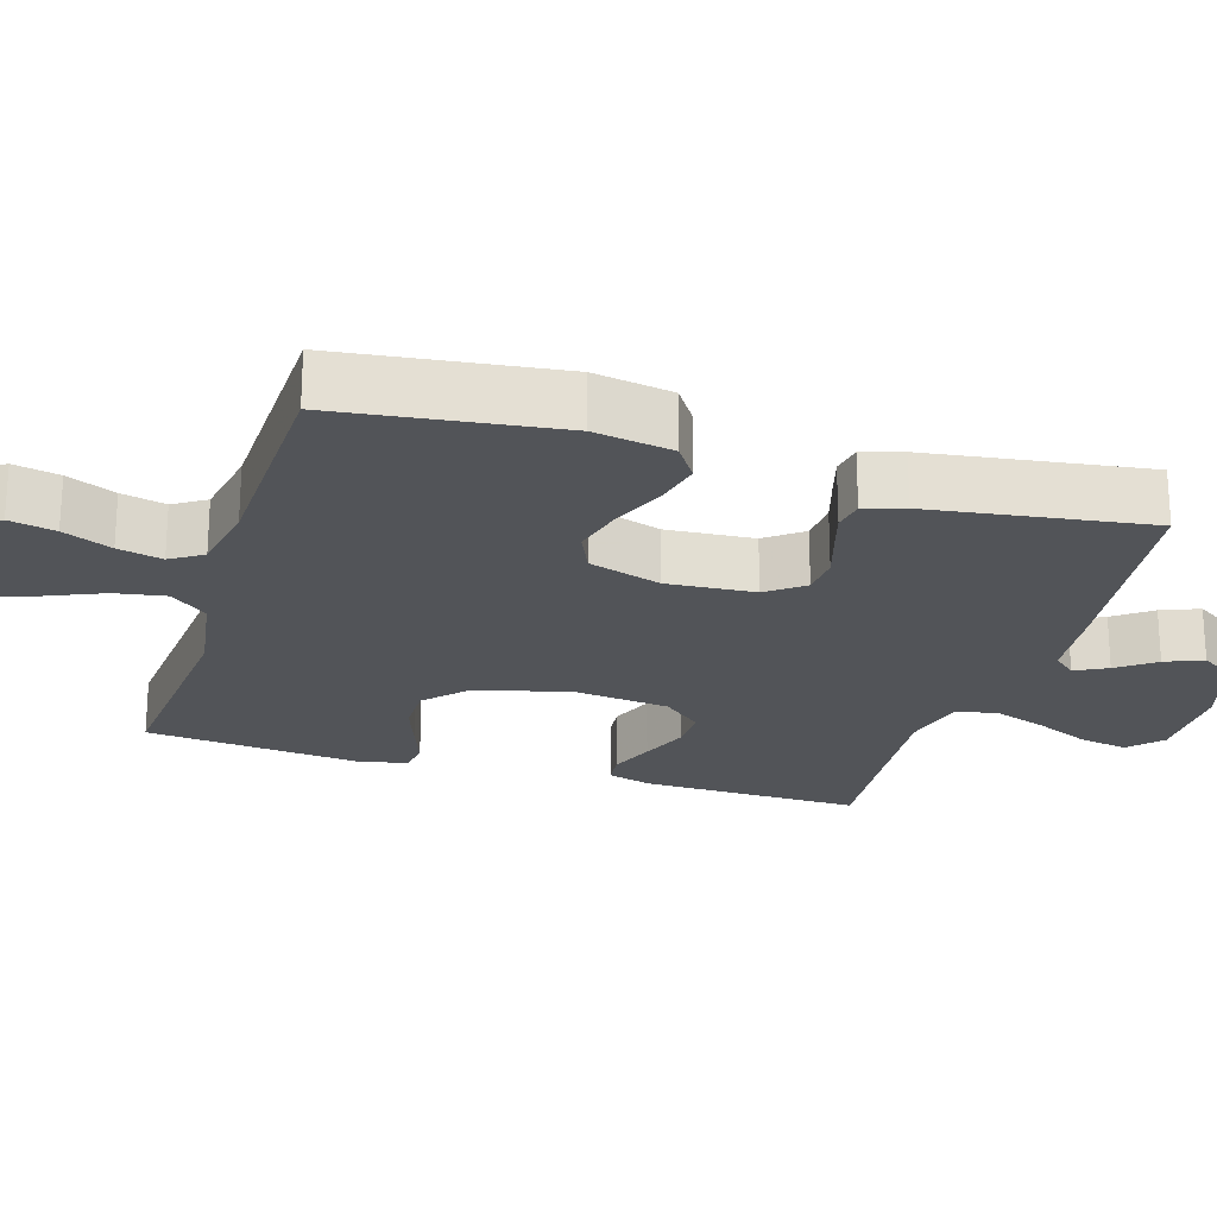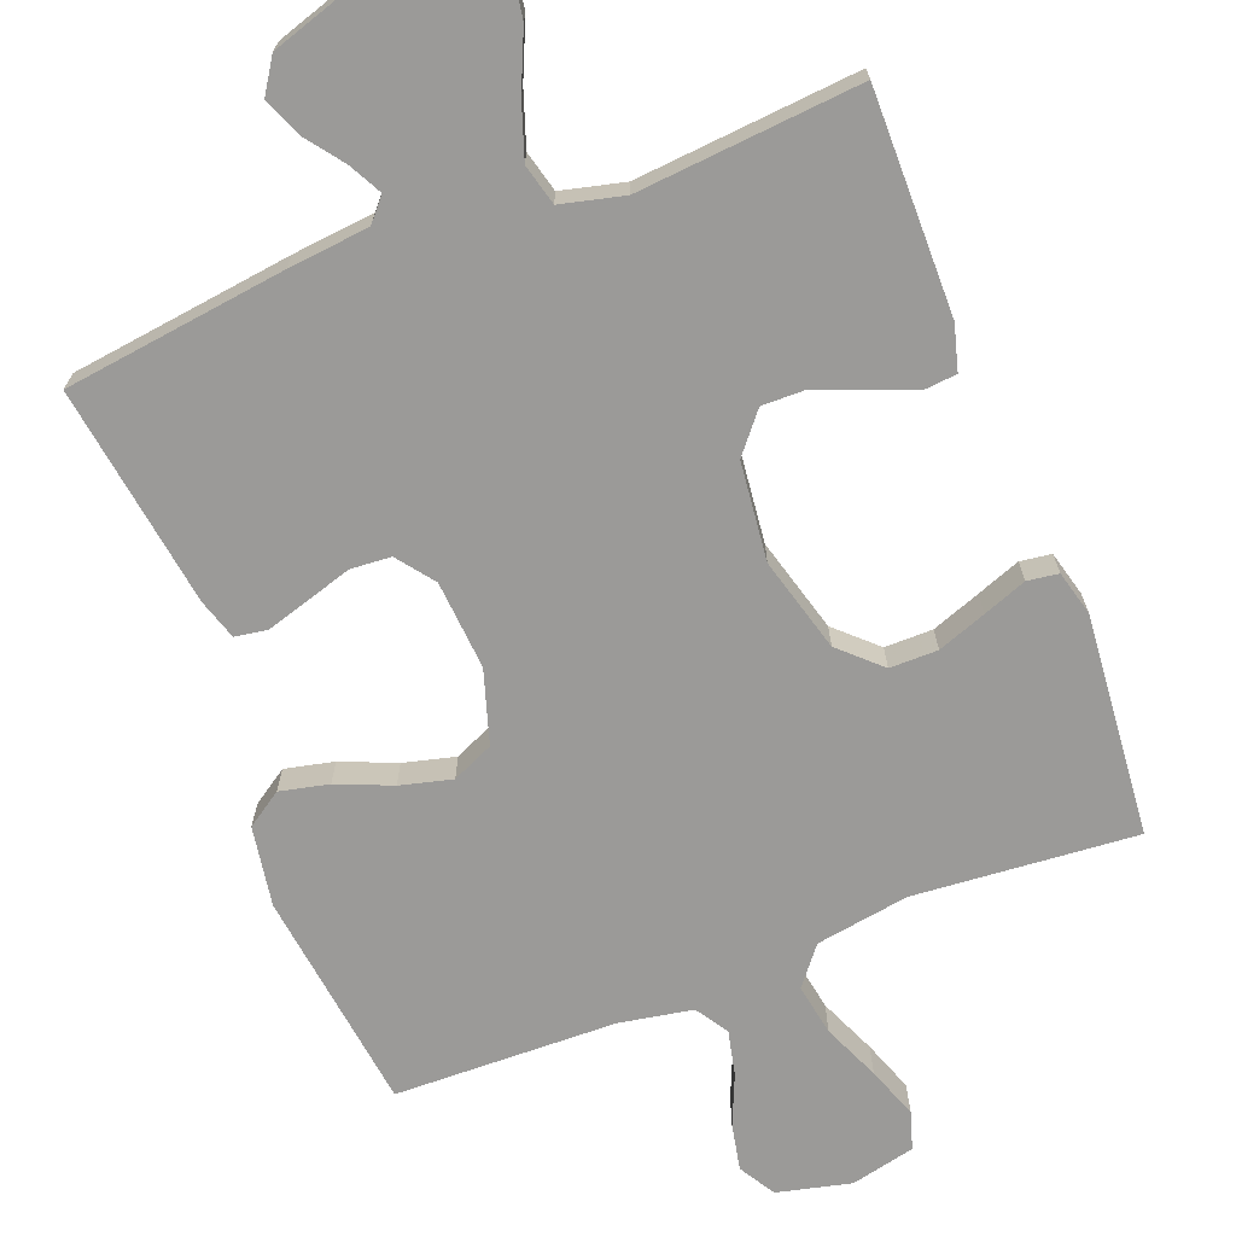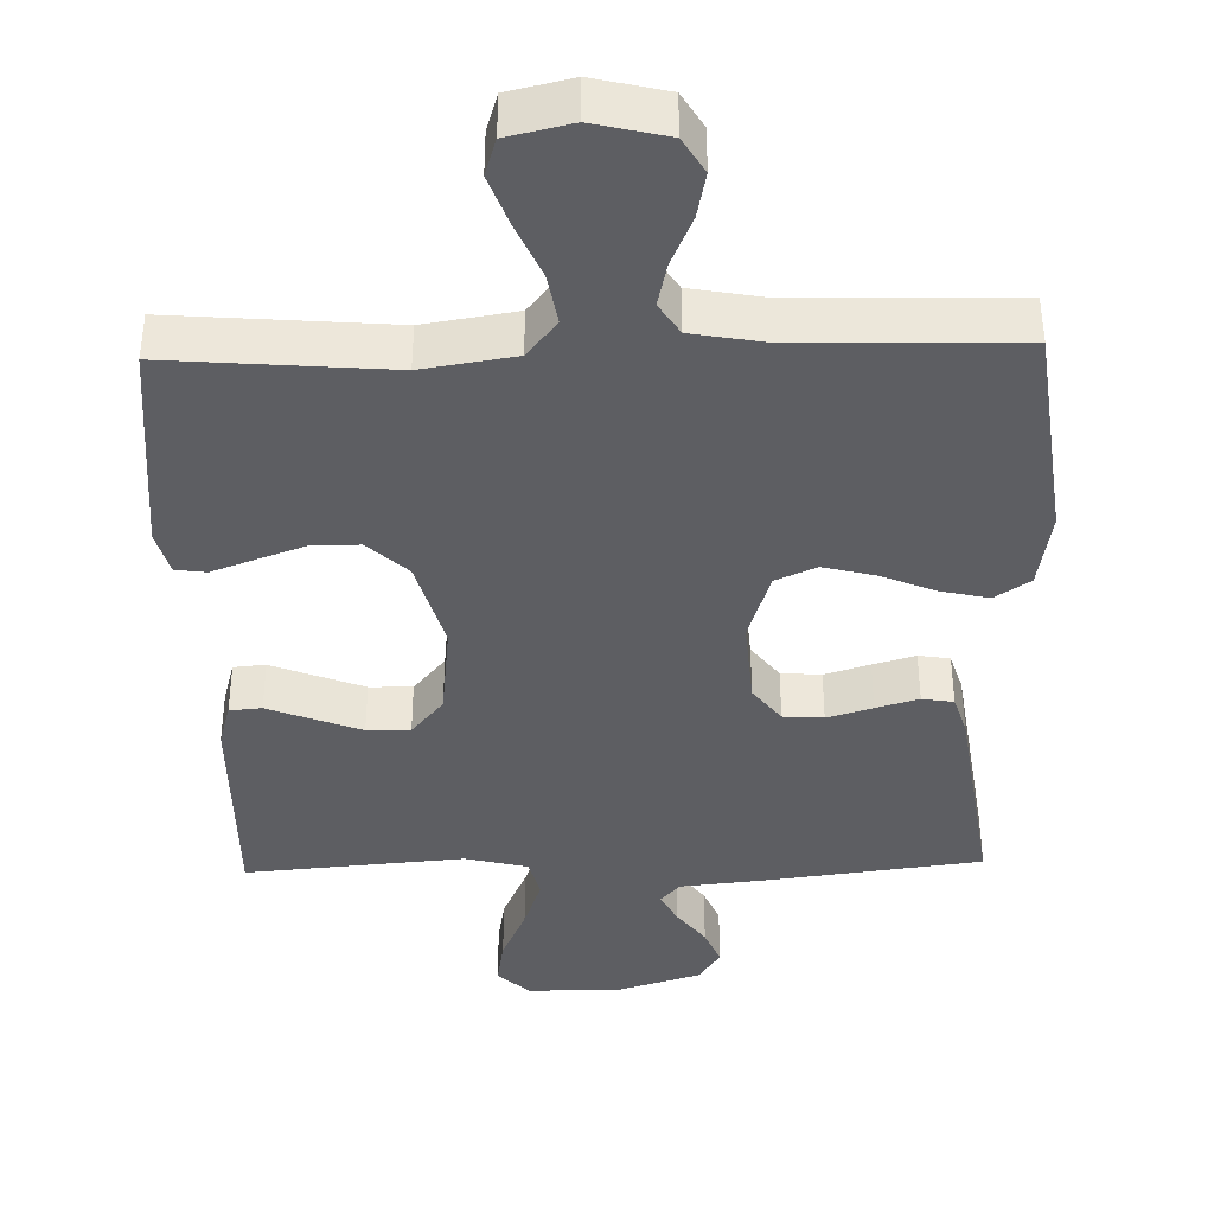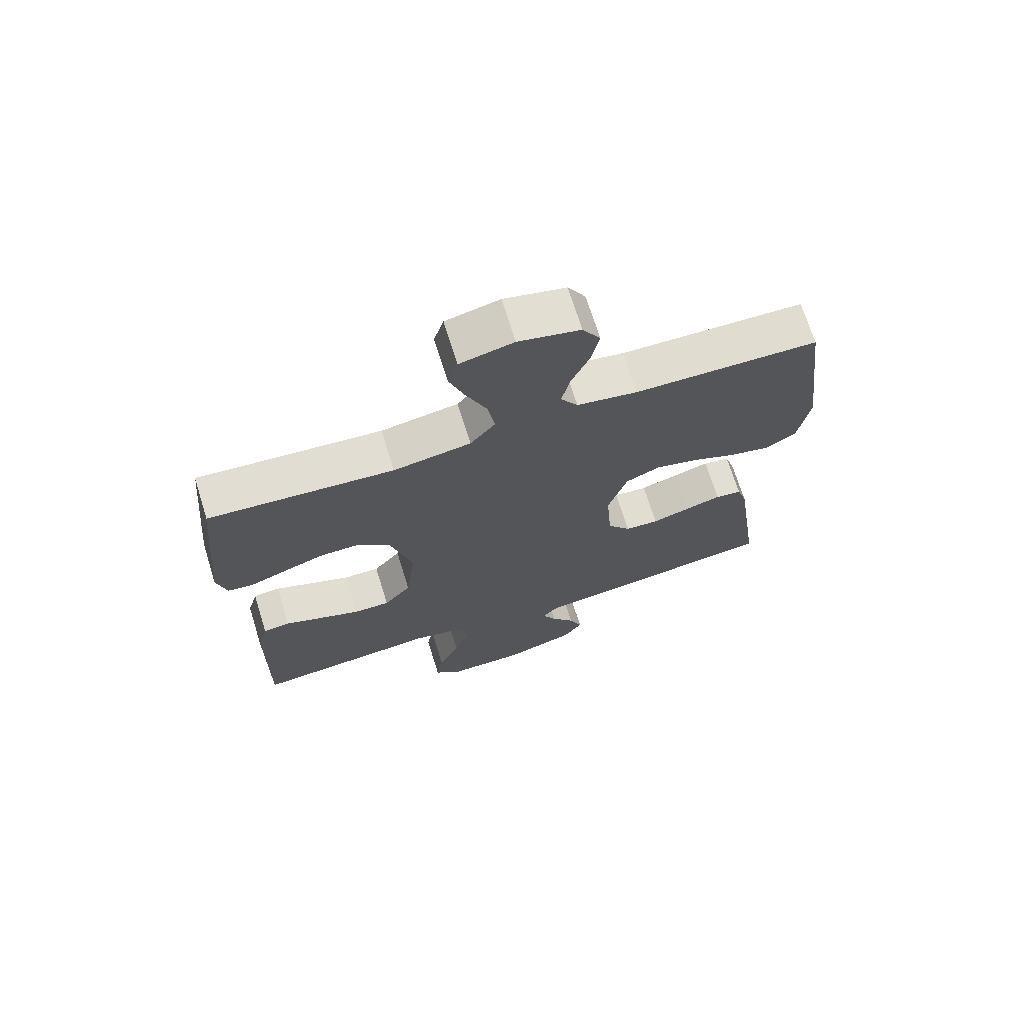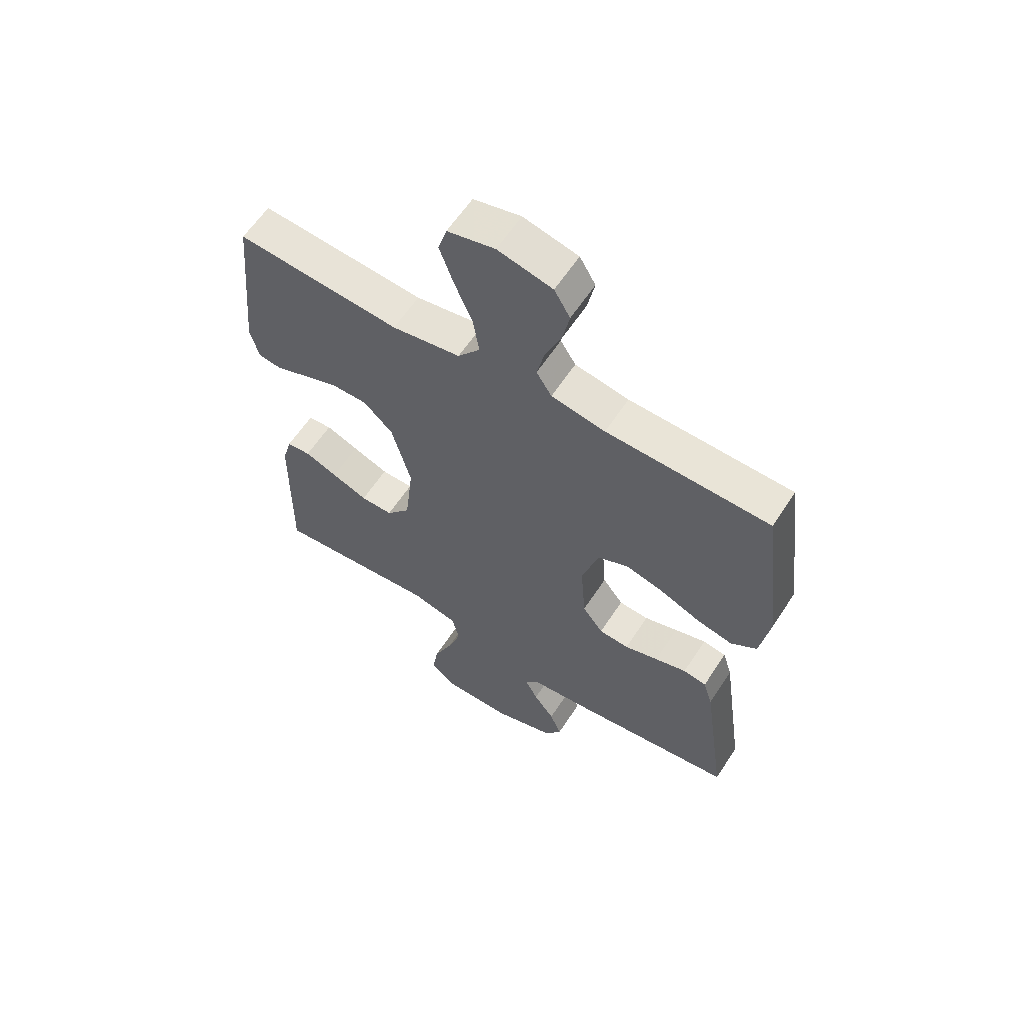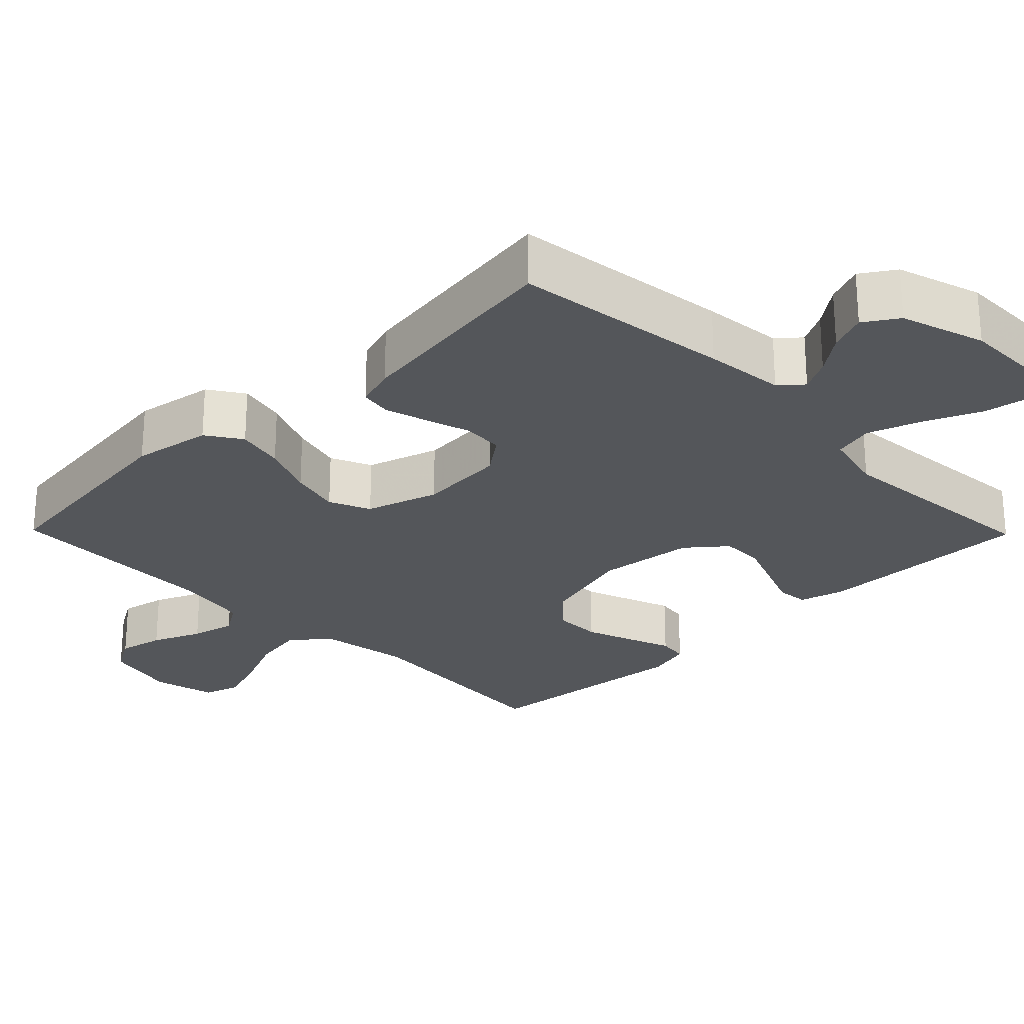
<metadata>
{"format":"obj","ext":"obj","renderer":"f3d","projection":"perspective","resolution":1024,"background":"white","views":[{"elev":-22.9,"azim":72.9,"up":"+Y"},{"elev":-69.4,"azim":-158.7,"up":"+Y"},{"elev":-39.4,"azim":1.5,"up":"+Y"},{"elev":70.5,"azim":-17.3,"up":"+Z"},{"elev":60.6,"azim":33.0,"up":"+Z"},{"elev":-25.6,"azim":134.4,"up":"+Y"}]}
</metadata>
<code>
v -0.5 0.07 0.5
v -0.2 0.07 0.475
v -0.074 0.07 0.495
v -0.033 0.07 0.546
v -0.045 0.07 0.616
v -0.078 0.07 0.693
v -0.103 0.07 0.763
v -0.087 0.07 0.814
v 0 0.07 0.834
v 0.1 0.07 0.81
v 0.129 0.07 0.761
v 0.116 0.07 0.698
v 0.087 0.07 0.631
v 0.073 0.07 0.57
v 0.101 0.07 0.526
v 0.2 0.07 0.508
v 0.5 0.07 0.5
v 0.538 0.07 0.2
v 0.52 0.07 0.092
v 0.472 0.07 0.06
v 0.406 0.07 0.075
v 0.332 0.07 0.106
v 0.262 0.07 0.124
v 0.206 0.07 0.099
v 0.175 0.07 0
v 0.184 0.07 -0.12
v 0.222 0.07 -0.17
v 0.277 0.07 -0.174
v 0.339 0.07 -0.155
v 0.397 0.07 -0.138
v 0.44 0.07 -0.145
v 0.457 0.07 -0.2
v 0.5 0.07 -0.5
v 0.2 0.07 -0.538
v 0.09 0.07 -0.549
v 0.063 0.07 -0.58
v 0.086 0.07 -0.624
v 0.124 0.07 -0.675
v 0.145 0.07 -0.727
v 0.115 0.07 -0.773
v 0 0.07 -0.809
v -0.128 0.07 -0.808
v -0.171 0.07 -0.767
v -0.16 0.07 -0.701
v -0.126 0.07 -0.624
v -0.101 0.07 -0.551
v -0.115 0.07 -0.496
v -0.2 0.07 -0.475
v -0.5 0.07 -0.5
v -0.496 0.07 -0.2
v -0.479 0.07 -0.139
v -0.435 0.07 -0.135
v -0.375 0.07 -0.159
v -0.309 0.07 -0.185
v -0.25 0.07 -0.186
v -0.206 0.07 -0.133
v -0.191 0.07 0
v -0.226 0.07 0.128
v -0.28 0.07 0.179
v -0.345 0.07 0.179
v -0.411 0.07 0.155
v -0.47 0.07 0.133
v -0.512 0.07 0.139
v -0.528 0.07 0.2
v -0.5 0 0.5
v -0.2 0 0.475
v -0.074 0 0.495
v -0.033 0 0.546
v -0.045 0 0.616
v -0.078 0 0.693
v -0.103 0 0.763
v -0.087 0 0.814
v 0 0 0.834
v 0.1 0 0.81
v 0.129 0 0.761
v 0.116 0 0.698
v 0.087 0 0.631
v 0.073 0 0.57
v 0.101 0 0.526
v 0.2 0 0.508
v 0.5 0 0.5
v 0.538 0 0.2
v 0.52 0 0.092
v 0.472 0 0.06
v 0.406 0 0.075
v 0.332 0 0.106
v 0.262 0 0.124
v 0.206 0 0.099
v 0.175 0 0
v 0.184 0 -0.12
v 0.222 0 -0.17
v 0.277 0 -0.174
v 0.339 0 -0.155
v 0.397 0 -0.138
v 0.44 0 -0.145
v 0.457 0 -0.2
v 0.5 0 -0.5
v 0.2 0 -0.538
v 0.09 0 -0.549
v 0.063 0 -0.58
v 0.086 0 -0.624
v 0.124 0 -0.675
v 0.145 0 -0.727
v 0.115 0 -0.773
v 0 0 -0.809
v -0.128 0 -0.808
v -0.171 0 -0.767
v -0.16 0 -0.701
v -0.126 0 -0.624
v -0.101 0 -0.551
v -0.115 0 -0.496
v -0.2 0 -0.475
v -0.5 0 -0.5
v -0.496 0 -0.2
v -0.479 0 -0.139
v -0.435 0 -0.135
v -0.375 0 -0.159
v -0.309 0 -0.185
v -0.25 0 -0.186
v -0.206 0 -0.133
v -0.191 0 0
v -0.226 0 0.128
v -0.28 0 0.179
v -0.345 0 0.179
v -0.411 0 0.155
v -0.47 0 0.133
v -0.512 0 0.139
v -0.528 0 0.2
f 64 1 2
f 63 64 2
f 62 63 2
f 61 62 2
f 60 61 2 3
f 59 60 3
f 58 59 3 4
f 57 58 4
f 56 57 4
f 51 52 53
f 50 51 53
f 49 50 53
f 48 49 53
f 47 48 53 54
f 43 44 45
f 42 43 45
f 41 42 45
f 40 41 45
f 39 40 45
f 38 39 45
f 37 38 45
f 36 37 45 46
f 35 36 46 47
f 34 35 47
f 33 34 47
f 32 33 47
f 31 32 47
f 30 31 47
f 29 30 47
f 28 29 47
f 20 21 22
f 19 20 22
f 18 19 22
f 17 18 22
f 16 17 22
f 15 16 22 23
f 14 15 23 24
f 11 12 13
f 10 11 13
f 9 10 13
f 8 9 13
f 7 8 13
f 6 7 13
f 5 6 13
f 4 5 13 14
f 14 24 25
f 4 14 25
f 56 4 25
f 47 54 55
f 27 28 47 55
f 26 27 55 56
f 25 26 56
f 66 65 128
f 66 128 127
f 66 127 126
f 66 126 125
f 67 66 125 124
f 67 124 123
f 68 67 123 122
f 68 122 121
f 68 121 120
f 117 116 115
f 117 115 114
f 117 114 113
f 117 113 112
f 118 117 112 111
f 109 108 107
f 109 107 106
f 109 106 105
f 109 105 104
f 109 104 103
f 109 103 102
f 109 102 101
f 110 109 101 100
f 111 110 100 99
f 111 99 98
f 111 98 97
f 111 97 96
f 111 96 95
f 111 95 94
f 111 94 93
f 111 93 92
f 86 85 84
f 86 84 83
f 86 83 82
f 86 82 81
f 86 81 80
f 87 86 80 79
f 88 87 79 78
f 77 76 75
f 77 75 74
f 77 74 73
f 77 73 72
f 77 72 71
f 77 71 70
f 77 70 69
f 78 77 69 68
f 89 88 78
f 89 78 68
f 89 68 120
f 119 118 111
f 119 111 92 91
f 120 119 91 90
f 120 90 89
f 1 65 66 2
f 2 66 67 3
f 3 67 68 4
f 4 68 69 5
f 5 69 70 6
f 6 70 71 7
f 7 71 72 8
f 8 72 73 9
f 9 73 74 10
f 10 74 75 11
f 11 75 76 12
f 12 76 77 13
f 13 77 78 14
f 14 78 79 15
f 15 79 80 16
f 16 80 81 17
f 17 81 82 18
f 18 82 83 19
f 19 83 84 20
f 20 84 85 21
f 21 85 86 22
f 22 86 87 23
f 23 87 88 24
f 24 88 89 25
f 25 89 90 26
f 26 90 91 27
f 27 91 92 28
f 28 92 93 29
f 29 93 94 30
f 30 94 95 31
f 31 95 96 32
f 32 96 97 33
f 33 97 98 34
f 34 98 99 35
f 35 99 100 36
f 36 100 101 37
f 37 101 102 38
f 38 102 103 39
f 39 103 104 40
f 40 104 105 41
f 41 105 106 42
f 42 106 107 43
f 43 107 108 44
f 44 108 109 45
f 45 109 110 46
f 46 110 111 47
f 47 111 112 48
f 48 112 113 49
f 49 113 114 50
f 50 114 115 51
f 51 115 116 52
f 52 116 117 53
f 53 117 118 54
f 54 118 119 55
f 55 119 120 56
f 56 120 121 57
f 57 121 122 58
f 58 122 123 59
f 59 123 124 60
f 60 124 125 61
f 61 125 126 62
f 62 126 127 63
f 63 127 128 64
f 64 128 65 1

</code>
